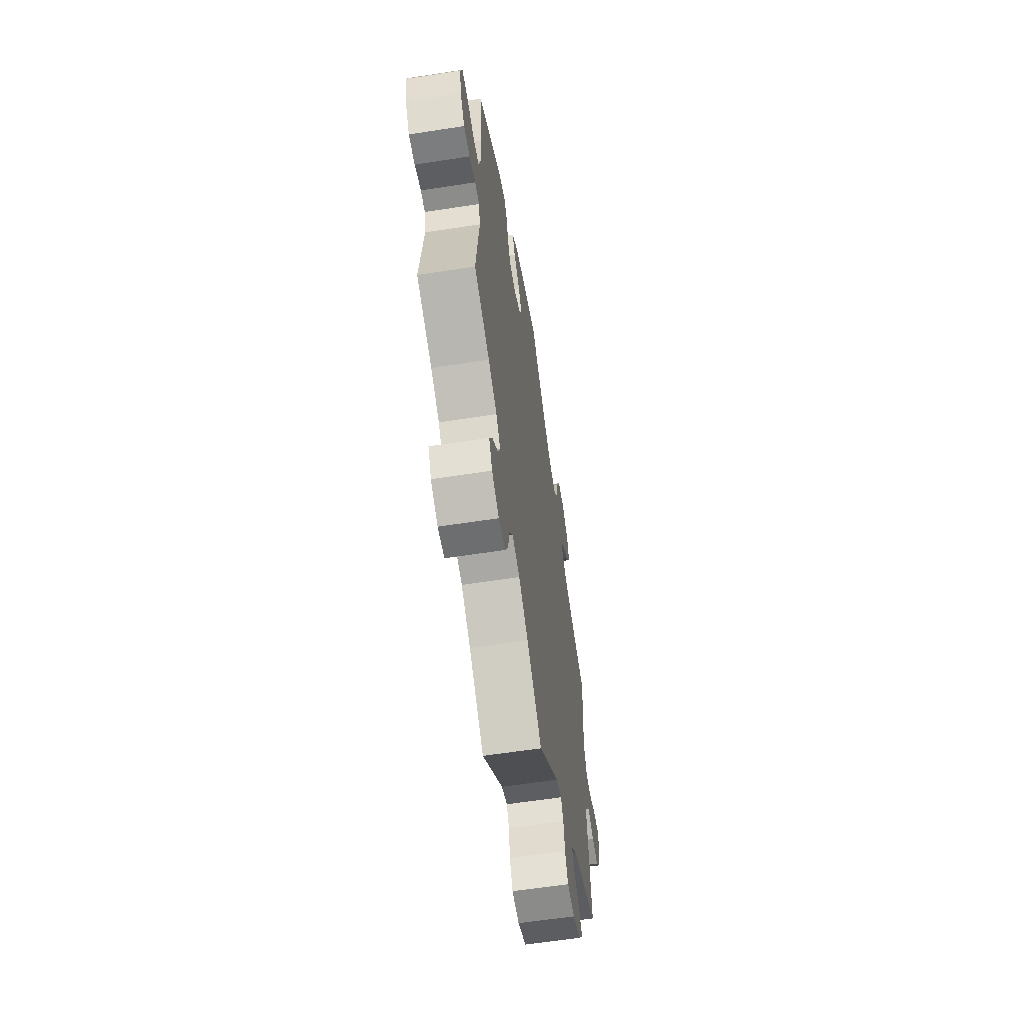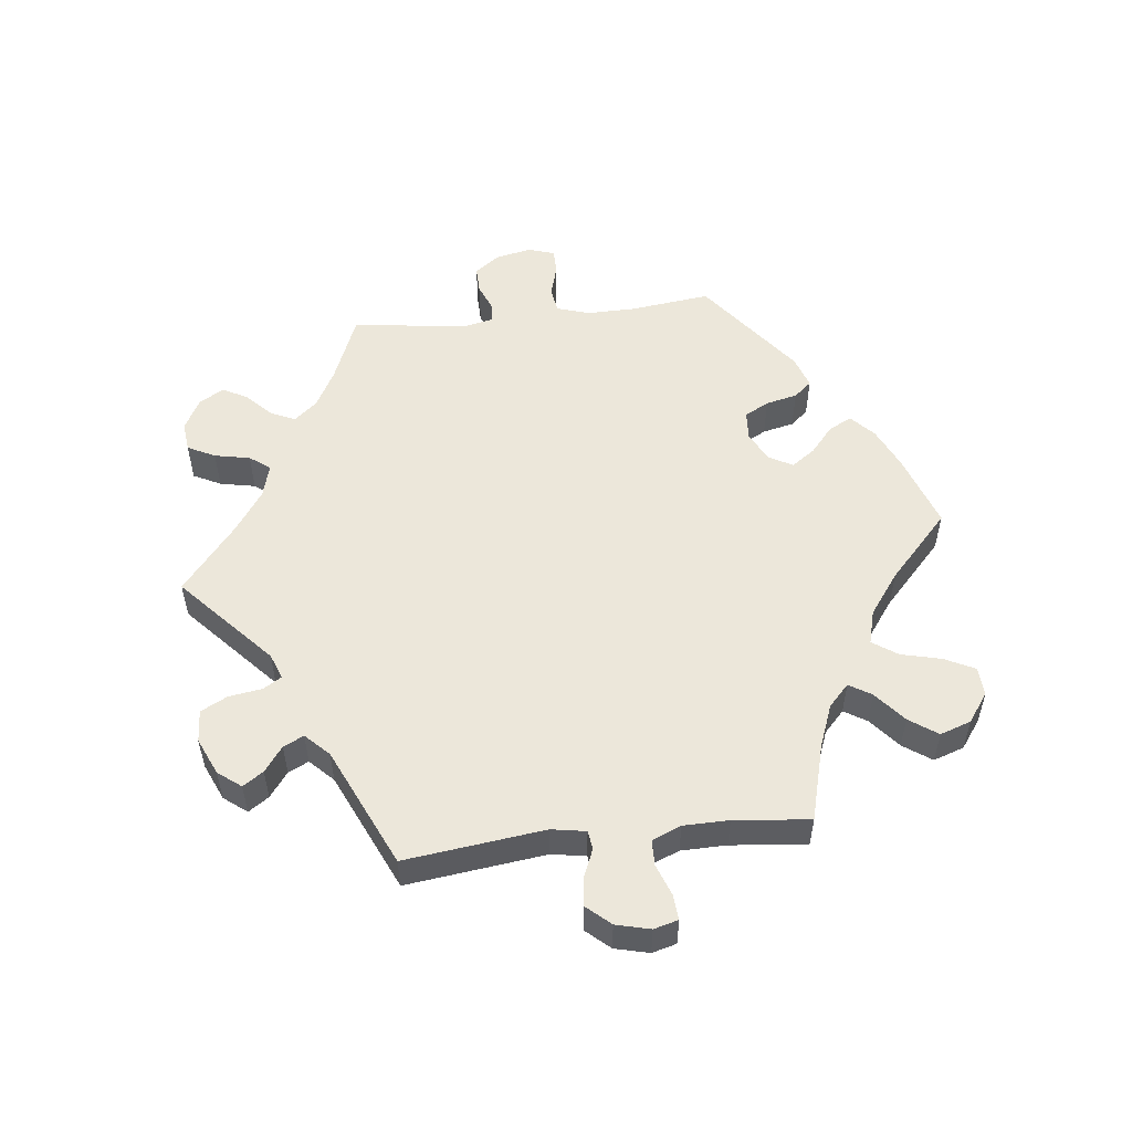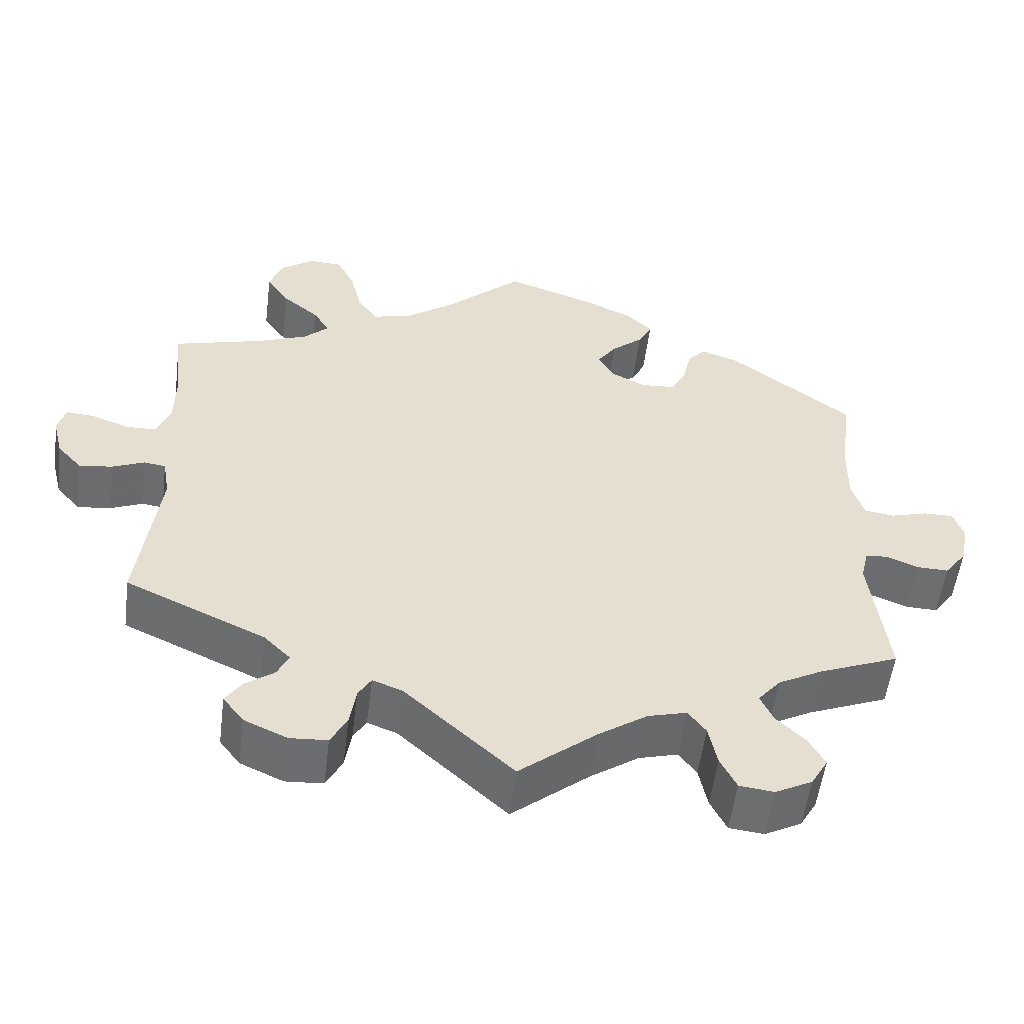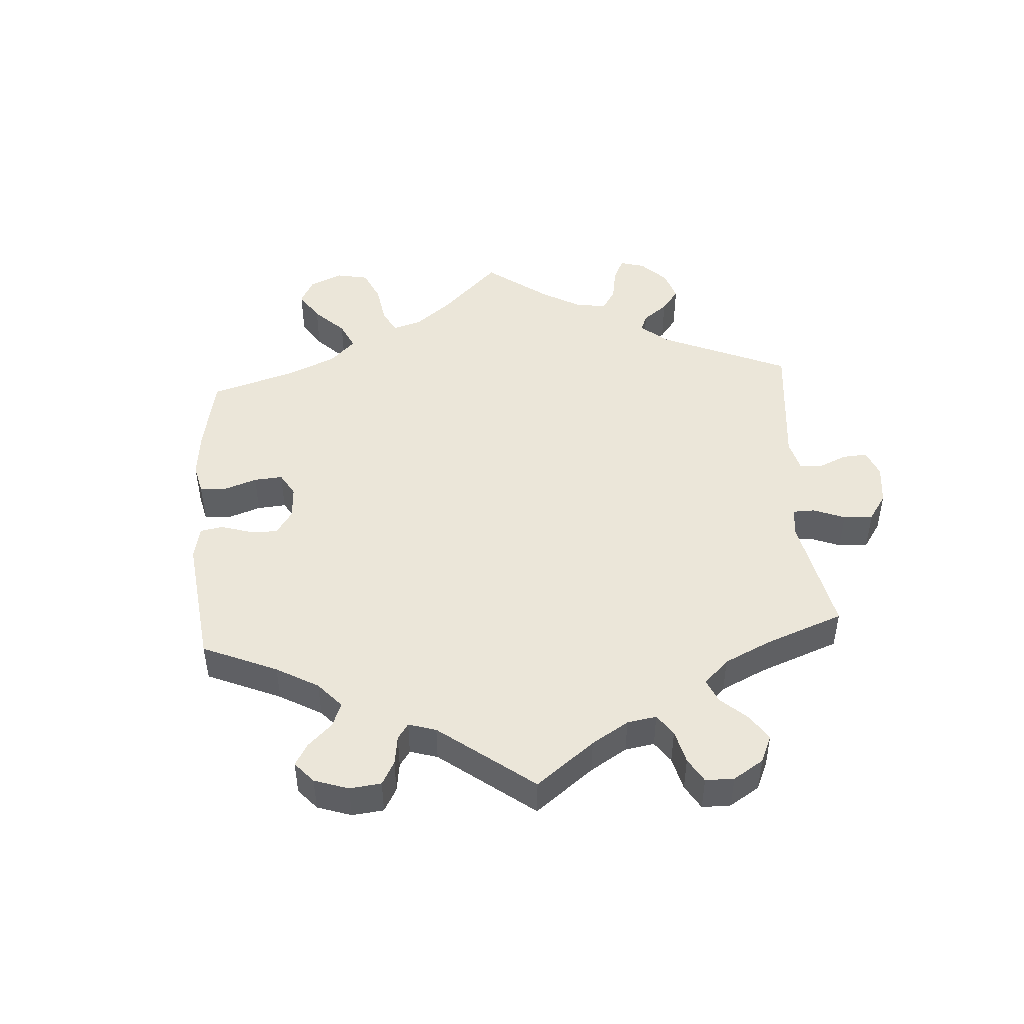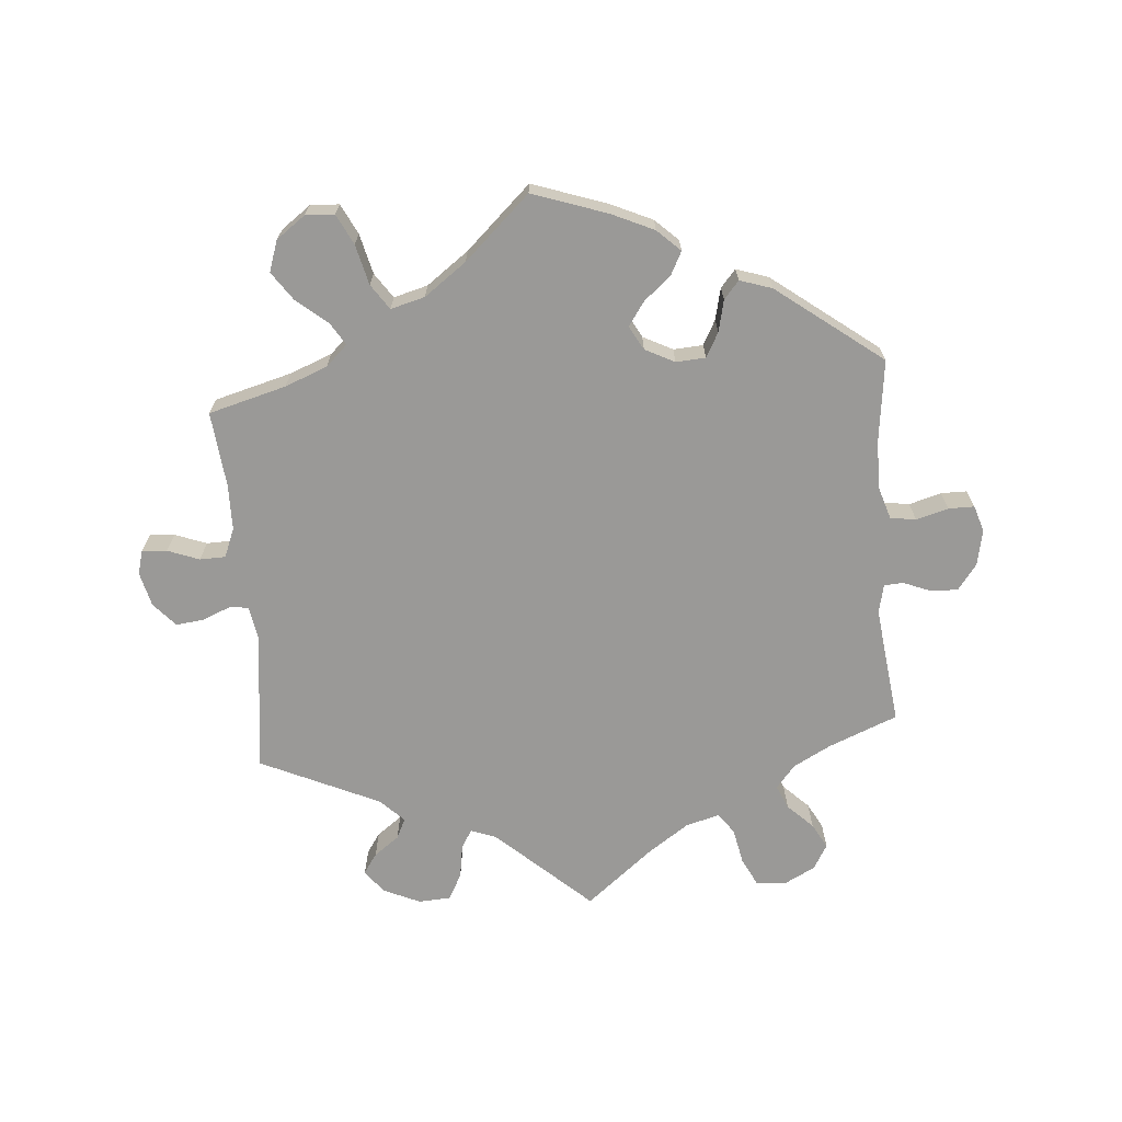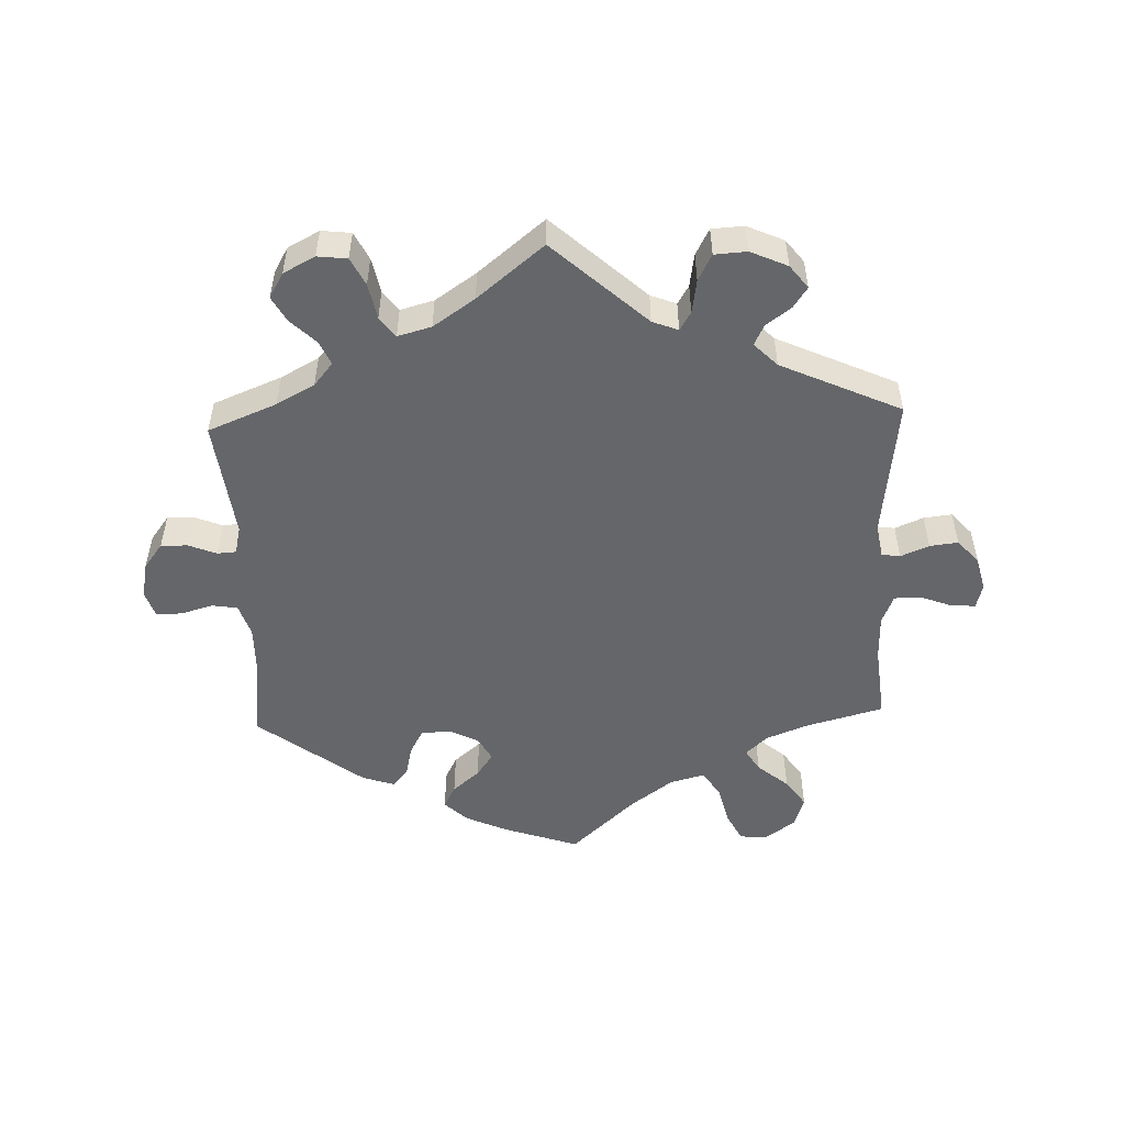
<metadata>
{"format":"obj","ext":"obj","renderer":"f3d","projection":"perspective","resolution":1024,"background":"white","views":[{"elev":-60.3,"azim":99.0,"up":"+Z"},{"elev":53.3,"azim":-96.5,"up":"+Y"},{"elev":-54.2,"azim":-7.2,"up":"+Z"},{"elev":47.4,"azim":116.2,"up":"+Y"},{"elev":-69.0,"azim":4.6,"up":"+Y"},{"elev":-51.7,"azim":-177.9,"up":"+Y"}]}
</metadata>
<code>
v -0.141 0.07 -0.45
v -0.18 0.07 -0.435
v -0.197 0.07 -0.463
v -0.205 0.07 -0.514
v -0.226 0.07 -0.554
v -0.275 0.07 -0.557
v -0.331 0.07 -0.532
v -0.358 0.07 -0.497
v -0.337 0.07 -0.466
v -0.299 0.07 -0.438
v -0.284 0.07 -0.407
v -0.319 0.07 -0.372
v -0.501 0.07 -0.289
v -0.475 0.07 -0.077
v -0.484 0.07 -0.025
v -0.512 0.07 -0.021
v -0.555 0.07 -0.039
v -0.598 0.07 -0.044
v -0.63 0.07 -0.008
v -0.643 0.07 0.044
v -0.633 0.07 0.081
v -0.595 0.07 0.078
v -0.547 0.07 0.06
v -0.508 0.07 0.061
v -0.49 0.07 0.105
v -0.489 0.07 0.174
v -0.501 0.07 0.289
v -0.383 0.07 0.321
v -0.319 0.07 0.346
v -0.286 0.07 0.377
v -0.307 0.07 0.411
v -0.354 0.07 0.45
v -0.384 0.07 0.493
v -0.368 0.07 0.54
v -0.324 0.07 0.572
v -0.28 0.07 0.57
v -0.257 0.07 0.524
v -0.242 0.07 0.463
v -0.216 0.07 0.425
v -0.164 0.07 0.439
v -0.1 0.07 0.486
v -0.001 0.07 0.578
v 0.113 0.07 0.539
v 0.177 0.07 0.51
v 0.212 0.07 0.477
v 0.194 0.07 0.442
v 0.153 0.07 0.407
v 0.128 0.07 0.371
v 0.148 0.07 0.335
v 0.193 0.07 0.312
v 0.238 0.07 0.315
v 0.258 0.07 0.352
v 0.269 0.07 0.4
v 0.292 0.07 0.427
v 0.341 0.07 0.411
v 0.501 0.07 0.29
v 0.486 0.07 0.167
v 0.485 0.07 0.093
v 0.501 0.07 0.043
v 0.54 0.07 0.037
v 0.589 0.07 0.051
v 0.628 0.07 0.051
v 0.641 0.07 0.011
v 0.63 0.07 -0.043
v 0.601 0.07 -0.082
v 0.56 0.07 -0.081
v 0.518 0.07 -0.064
v 0.489 0.07 -0.066
v 0.479 0.07 -0.109
v 0.501 0.07 -0.289
v 0.397 0.07 -0.331
v 0.339 0.07 -0.362
v 0.31 0.07 -0.397
v 0.326 0.07 -0.433
v 0.364 0.07 -0.47
v 0.385 0.07 -0.508
v 0.363 0.07 -0.546
v 0.315 0.07 -0.571
v 0.27 0.07 -0.566
v 0.249 0.07 -0.524
v 0.238 0.07 -0.47
v 0.215 0.07 -0.439
v 0.164 0.07 -0.453
v 0.101 0.07 -0.496
v 0 0.07 -0.578
v -0.141 0 -0.45
v -0.18 0 -0.435
v -0.197 0 -0.463
v -0.205 0 -0.514
v -0.226 0 -0.554
v -0.275 0 -0.557
v -0.331 0 -0.532
v -0.358 0 -0.497
v -0.337 0 -0.466
v -0.299 0 -0.438
v -0.284 0 -0.407
v -0.319 0 -0.372
v -0.501 0 -0.289
v -0.475 0 -0.077
v -0.484 0 -0.025
v -0.512 0 -0.021
v -0.555 0 -0.039
v -0.598 0 -0.044
v -0.63 0 -0.008
v -0.643 0 0.044
v -0.633 0 0.081
v -0.595 0 0.078
v -0.547 0 0.06
v -0.508 0 0.061
v -0.49 0 0.105
v -0.489 0 0.174
v -0.501 0 0.289
v -0.383 0 0.321
v -0.319 0 0.346
v -0.286 0 0.377
v -0.307 0 0.411
v -0.354 0 0.45
v -0.384 0 0.493
v -0.368 0 0.54
v -0.324 0 0.572
v -0.28 0 0.57
v -0.257 0 0.524
v -0.242 0 0.463
v -0.216 0 0.425
v -0.164 0 0.439
v -0.1 0 0.486
v -0.001 0 0.578
v 0.113 0 0.539
v 0.177 0 0.51
v 0.212 0 0.477
v 0.194 0 0.442
v 0.153 0 0.407
v 0.128 0 0.371
v 0.148 0 0.335
v 0.193 0 0.312
v 0.238 0 0.315
v 0.258 0 0.352
v 0.269 0 0.4
v 0.292 0 0.427
v 0.341 0 0.411
v 0.501 0 0.29
v 0.486 0 0.167
v 0.485 0 0.093
v 0.501 0 0.043
v 0.54 0 0.037
v 0.589 0 0.051
v 0.628 0 0.051
v 0.641 0 0.011
v 0.63 0 -0.043
v 0.601 0 -0.082
v 0.56 0 -0.081
v 0.518 0 -0.064
v 0.489 0 -0.066
v 0.479 0 -0.109
v 0.501 0 -0.289
v 0.397 0 -0.331
v 0.339 0 -0.362
v 0.31 0 -0.397
v 0.326 0 -0.433
v 0.364 0 -0.47
v 0.385 0 -0.508
v 0.363 0 -0.546
v 0.315 0 -0.571
v 0.27 0 -0.566
v 0.249 0 -0.524
v 0.238 0 -0.47
v 0.215 0 -0.439
v 0.164 0 -0.453
v 0.101 0 -0.496
v 0 0 -0.578
f 84 85 1
f 83 84 1 2
f 82 83 2
f 78 79 80 81
f 78 81 82
f 77 78 82
f 74 75 76 77
f 73 74 77 82
f 72 73 82 2
f 69 70 71
f 68 69 71 72
f 64 65 66 67
f 64 67 68
f 63 64 68
f 60 61 62 63
f 59 60 63 68
f 58 59 68 72
f 54 55 56 57
f 52 53 54 57
f 51 52 57 58
f 50 51 58 72
f 44 45 46 47
f 44 47 48
f 41 42 43 44
f 40 41 44 48
f 39 40 48 49
f 35 36 37 38
f 35 38 39
f 34 35 39
f 31 32 33 34
f 30 31 34 39
f 29 30 39 49
f 26 27 28
f 25 26 28 29
f 24 25 29 49
f 20 21 22 23
f 20 23 24
f 19 20 24
f 16 17 18 19
f 16 19 24 49
f 12 13 14
f 11 12 14 15
f 7 8 9 10
f 7 10 11
f 6 7 11
f 3 4 5 6
f 2 3 6 11
f 72 2 11 15
f 15 16 49 50
f 15 50 72
f 86 170 169
f 87 86 169 168
f 87 168 167
f 166 165 164 163
f 167 166 163
f 167 163 162
f 162 161 160 159
f 167 162 159 158
f 87 167 158 157
f 156 155 154
f 157 156 154 153
f 152 151 150 149
f 153 152 149
f 153 149 148
f 148 147 146 145
f 153 148 145 144
f 157 153 144 143
f 142 141 140 139
f 142 139 138 137
f 143 142 137 136
f 157 143 136 135
f 132 131 130 129
f 133 132 129
f 129 128 127 126
f 133 129 126 125
f 134 133 125 124
f 123 122 121 120
f 124 123 120
f 124 120 119
f 119 118 117 116
f 124 119 116 115
f 134 124 115 114
f 113 112 111
f 114 113 111 110
f 134 114 110 109
f 108 107 106 105
f 109 108 105
f 109 105 104
f 104 103 102 101
f 134 109 104 101
f 99 98 97
f 100 99 97 96
f 95 94 93 92
f 96 95 92
f 96 92 91
f 91 90 89 88
f 96 91 88 87
f 100 96 87 157
f 135 134 101 100
f 157 135 100
f 1 86 87 2
f 2 87 88 3
f 3 88 89 4
f 4 89 90 5
f 5 90 91 6
f 6 91 92 7
f 7 92 93 8
f 8 93 94 9
f 9 94 95 10
f 10 95 96 11
f 11 96 97 12
f 12 97 98 13
f 13 98 99 14
f 14 99 100 15
f 15 100 101 16
f 16 101 102 17
f 17 102 103 18
f 18 103 104 19
f 19 104 105 20
f 20 105 106 21
f 21 106 107 22
f 22 107 108 23
f 23 108 109 24
f 24 109 110 25
f 25 110 111 26
f 26 111 112 27
f 27 112 113 28
f 28 113 114 29
f 29 114 115 30
f 30 115 116 31
f 31 116 117 32
f 32 117 118 33
f 33 118 119 34
f 34 119 120 35
f 35 120 121 36
f 36 121 122 37
f 37 122 123 38
f 38 123 124 39
f 39 124 125 40
f 40 125 126 41
f 41 126 127 42
f 42 127 128 43
f 43 128 129 44
f 44 129 130 45
f 45 130 131 46
f 46 131 132 47
f 47 132 133 48
f 48 133 134 49
f 49 134 135 50
f 50 135 136 51
f 51 136 137 52
f 52 137 138 53
f 53 138 139 54
f 54 139 140 55
f 55 140 141 56
f 56 141 142 57
f 57 142 143 58
f 58 143 144 59
f 59 144 145 60
f 60 145 146 61
f 61 146 147 62
f 62 147 148 63
f 63 148 149 64
f 64 149 150 65
f 65 150 151 66
f 66 151 152 67
f 67 152 153 68
f 68 153 154 69
f 69 154 155 70
f 70 155 156 71
f 71 156 157 72
f 72 157 158 73
f 73 158 159 74
f 74 159 160 75
f 75 160 161 76
f 76 161 162 77
f 77 162 163 78
f 78 163 164 79
f 79 164 165 80
f 80 165 166 81
f 81 166 167 82
f 82 167 168 83
f 83 168 169 84
f 84 169 170 85
f 85 170 86 1

</code>
